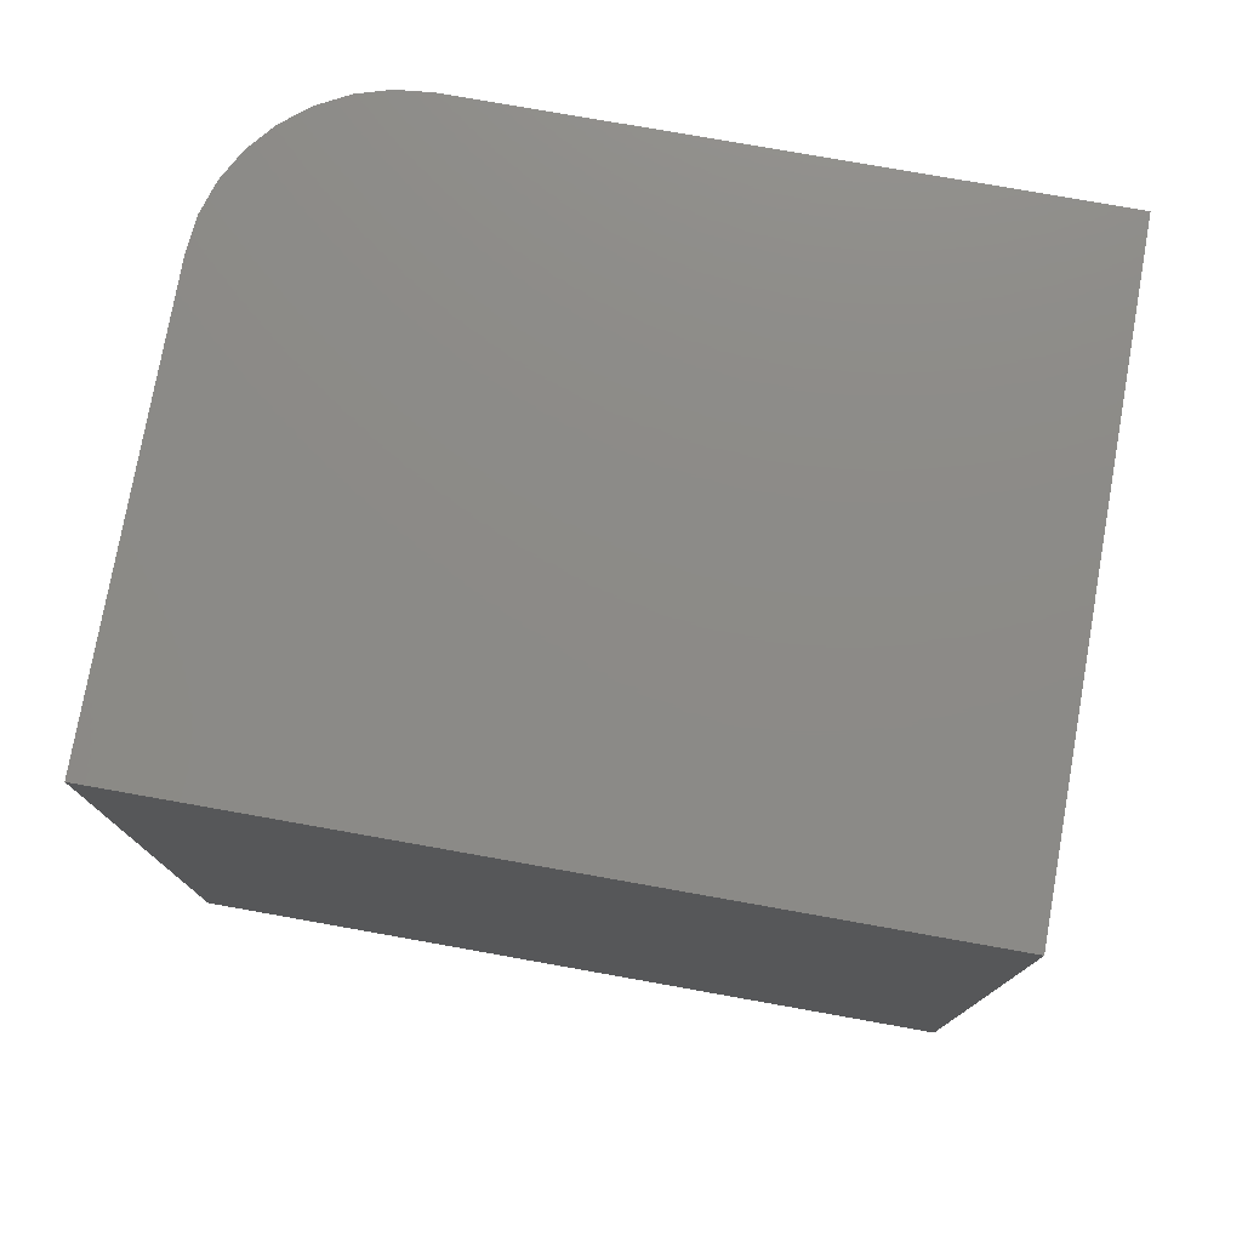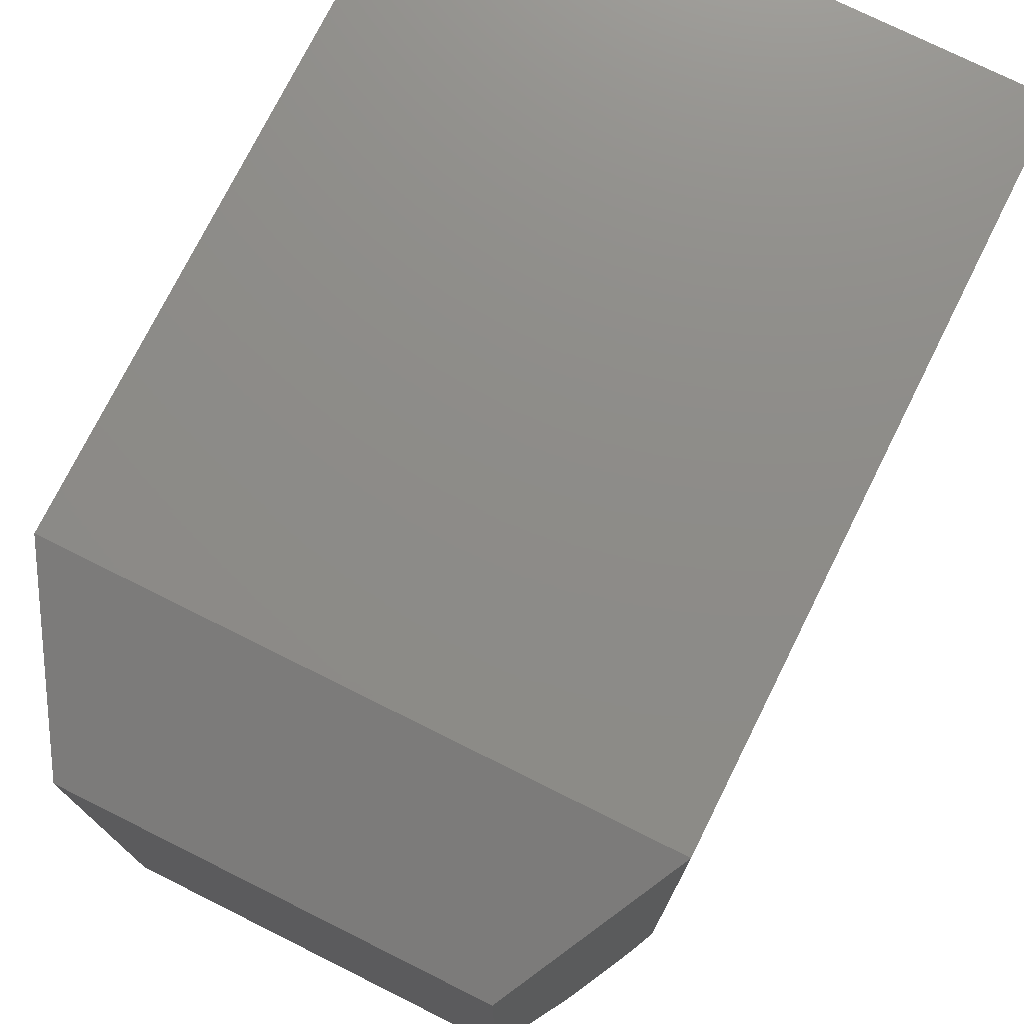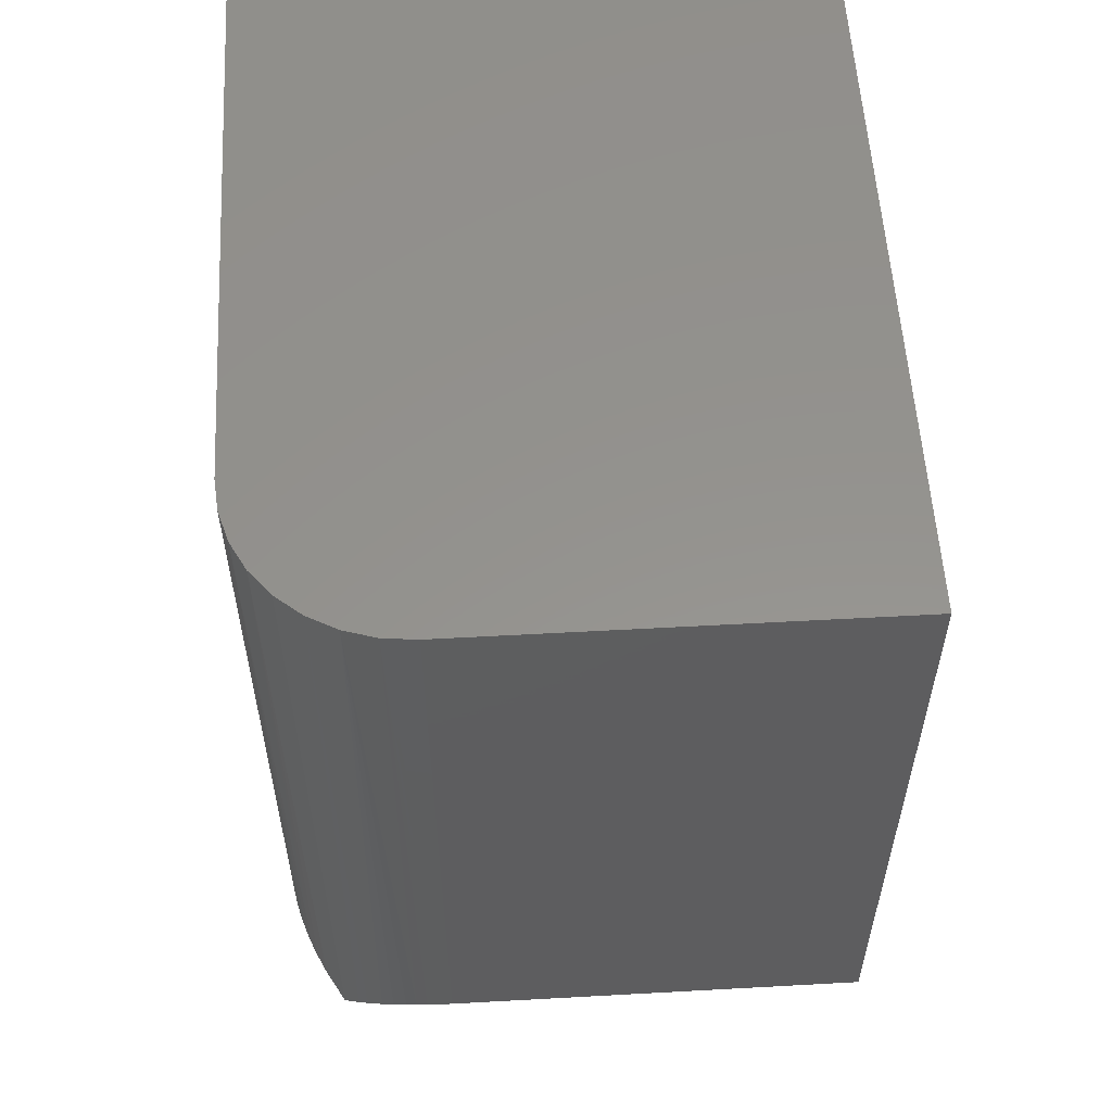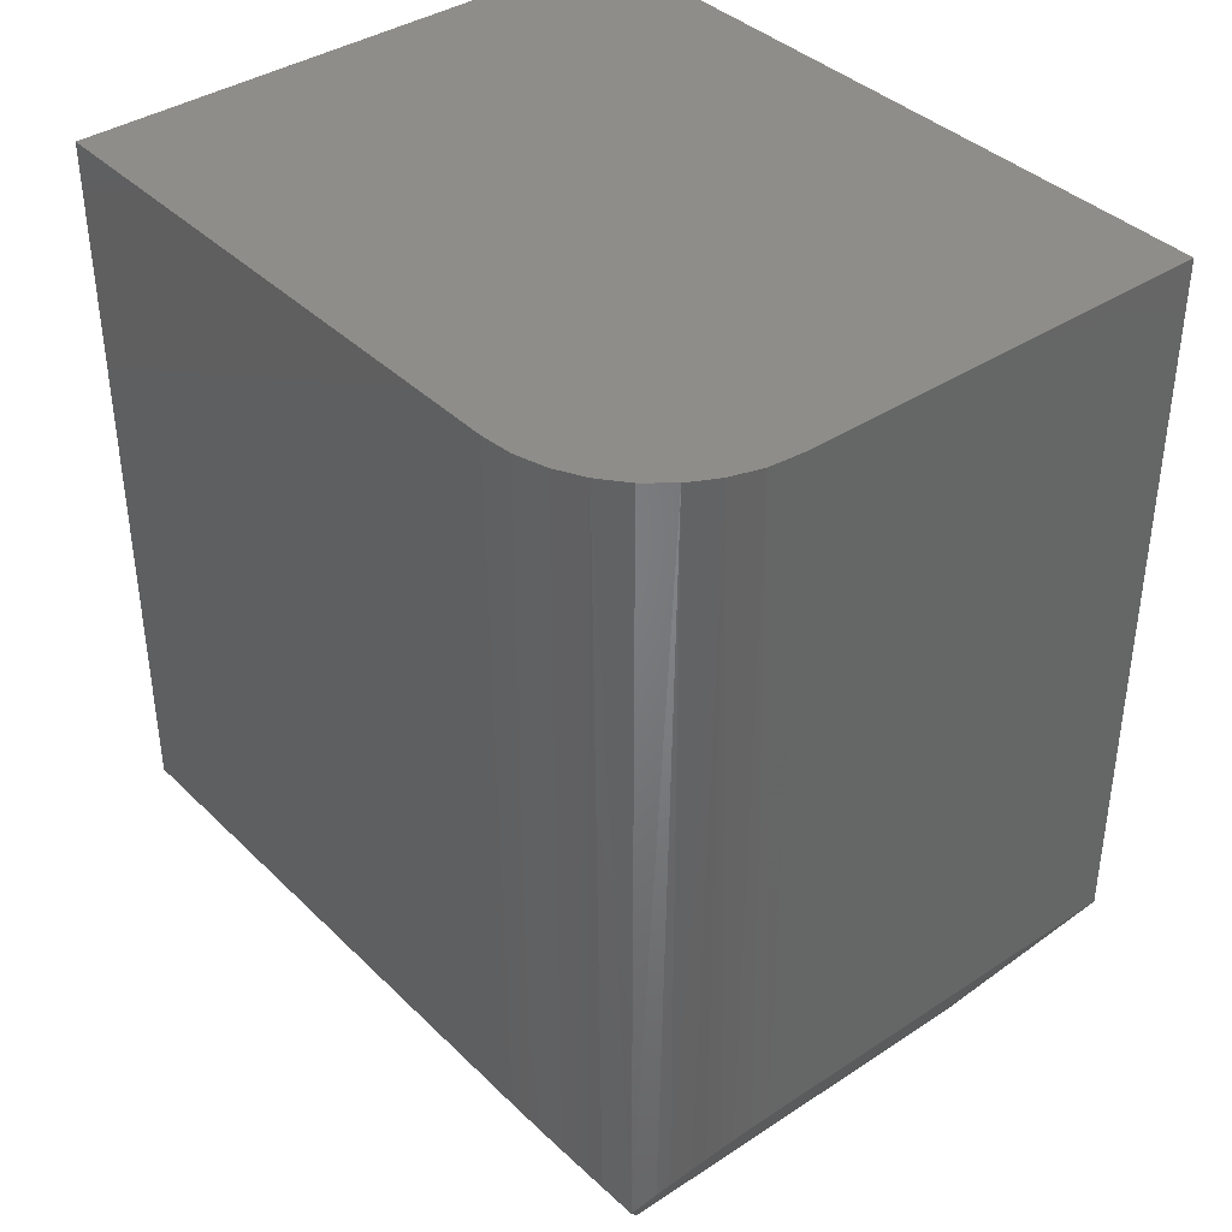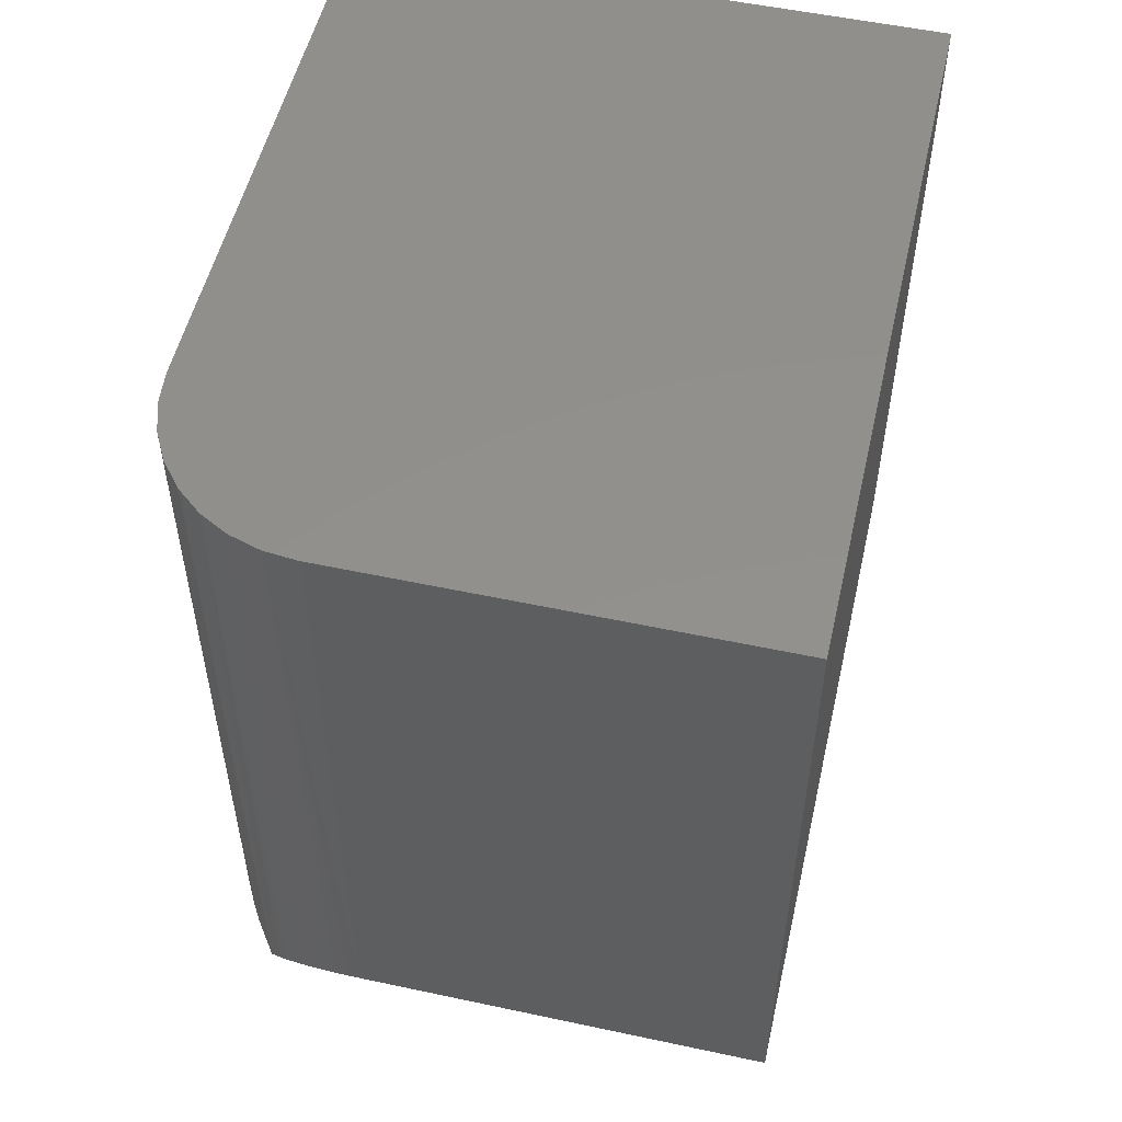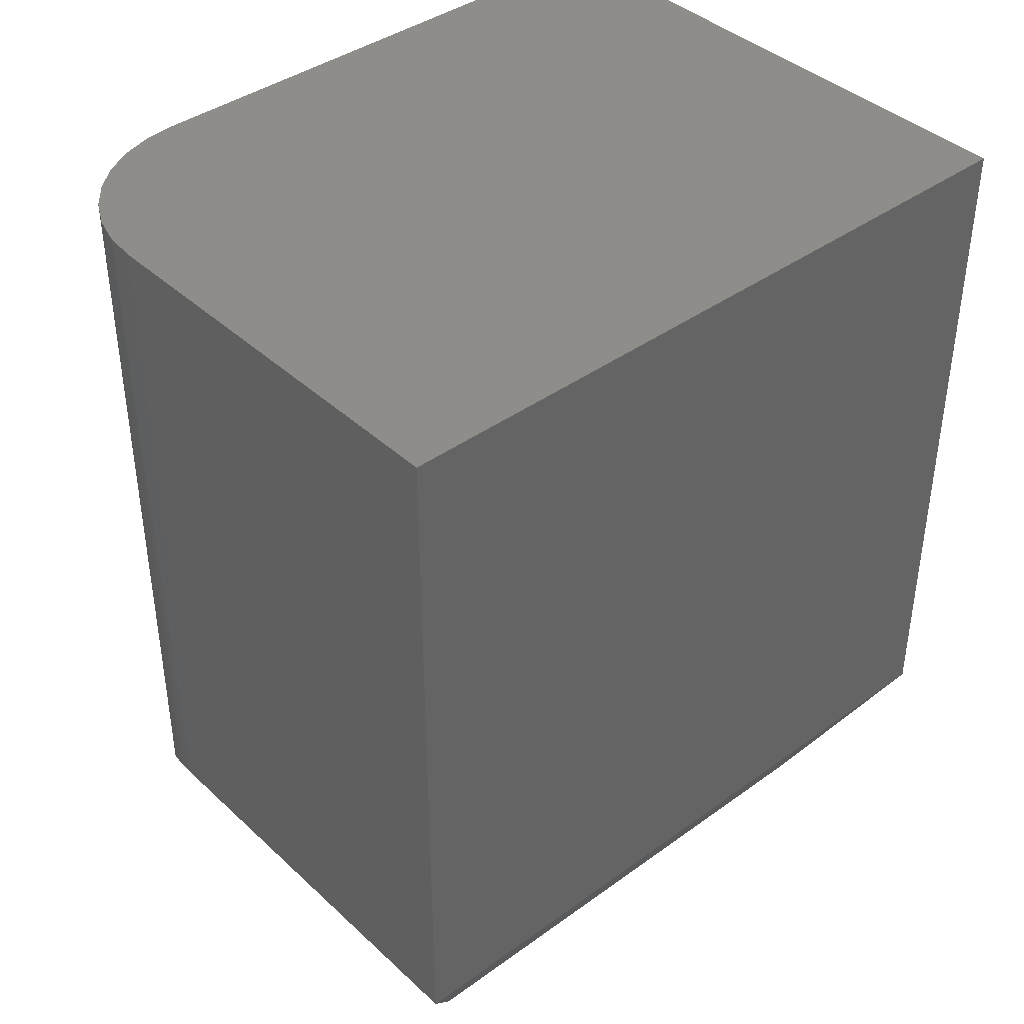
<metadata>
{"format":"stl","ext":"stl","renderer":"f3d","projection":"perspective","resolution":1024,"background":"white","views":[{"elev":76.9,"azim":-79.9,"up":"+Y"},{"elev":75.1,"azim":26.5,"up":"+Z"},{"elev":56.3,"azim":176.7,"up":"+Y"},{"elev":38.6,"azim":140.4,"up":"+Y"},{"elev":53.3,"azim":-167.1,"up":"+Y"},{"elev":40.3,"azim":-131.6,"up":"+Y"}]}
</metadata>
<code>
# stl→obj: 41 verts, 78 faces
v 0.4219 4.784e-18 0.07812
v 0.07812 4.784e-18 0.07812
v 0 0.1406 5.267e-18
v 0.3594 0.1406 -8.611e-18
v 0.3693 0.1401 0.000292
v 0.3742 0.1393 0.0007573
v 0.3814 0.1375 0.001739
v 0.3911 0.1341 0.003621
v 0.4003 0.1297 0.006083
v 0.4119 0.1223 0.01018
v 0.4223 0.1138 0.01488
v 0.4364 0.09928 0.02297
v 0.4446 0.08876 0.02881
v 0.4588 0.06648 0.04119
v 0.4926 0.1274 0.09577
v 0.4987 0.1383 0.1218
v 0.4994 0.1396 0.128
v 0.489 0.1209 0.08616
v 0.4974 0.136 0.1139
v 0.4957 0.1329 0.1063
v 0.4733 0.09253 0.05817
v 0.48 0.1047 0.06839
v 0.4847 0.1131 0.07689
v 0.4219 3.341e-17 0.5456
v 0.4998 0.1402 0.1322
v 0.5 0.1406 0.1406
v 0.5 0.1406 0.6237
v 0.5 0.75 0.1406
v 0.5 0.75 0.6237
v 0.3594 0.75 -4.592e-17
v 0 0.75 -4.592e-17
v 0.4973 0.75 0.1132
v 0.4893 0.75 0.08681
v 0.4763 0.75 0.0625
v 0.4588 0.75 0.04119
v 0.4375 0.75 0.0237
v 0.4132 0.75 0.0107
v 0.3868 0.75 0.002702
v 0 0.75 0.6237
v 0 0.1406 0.6237
v 0.07812 3.341e-17 0.5456
f 1 2 3
f 1 3 4
f 1 4 5
f 1 5 6
f 1 6 7
f 1 7 8
f 1 8 9
f 1 9 10
f 1 10 11
f 1 11 12
f 1 12 13
f 1 13 14
f 15 16 17
f 18 15 17
f 19 16 15
f 20 19 15
f 1 14 21
f 1 21 22
f 1 22 23
f 1 23 18
f 1 18 17
f 24 1 17
f 24 17 25
f 24 25 26
f 24 26 27
f 26 28 27
f 27 28 29
f 4 3 30
f 30 3 31
f 28 32 33
f 28 33 34
f 28 34 35
f 28 35 36
f 28 36 37
f 28 37 38
f 28 38 30
f 28 30 31
f 28 31 39
f 28 39 29
f 28 25 32
f 28 26 25
f 23 33 18
f 20 32 19
f 16 19 32
f 32 17 16
f 25 17 32
f 38 8 7
f 38 7 6
f 38 6 5
f 38 5 4
f 38 4 30
f 37 36 12
f 37 12 11
f 37 11 10
f 37 10 9
f 37 9 8
f 37 8 38
f 34 33 23
f 34 23 22
f 34 22 21
f 34 21 14
f 34 14 35
f 35 14 36
f 36 14 13
f 36 13 12
f 32 20 33
f 33 20 15
f 33 15 18
f 3 40 31
f 31 40 39
f 24 41 1
f 1 41 2
f 29 39 27
f 27 39 40
f 27 40 24
f 24 40 41
f 3 2 40
f 40 2 41

</code>
